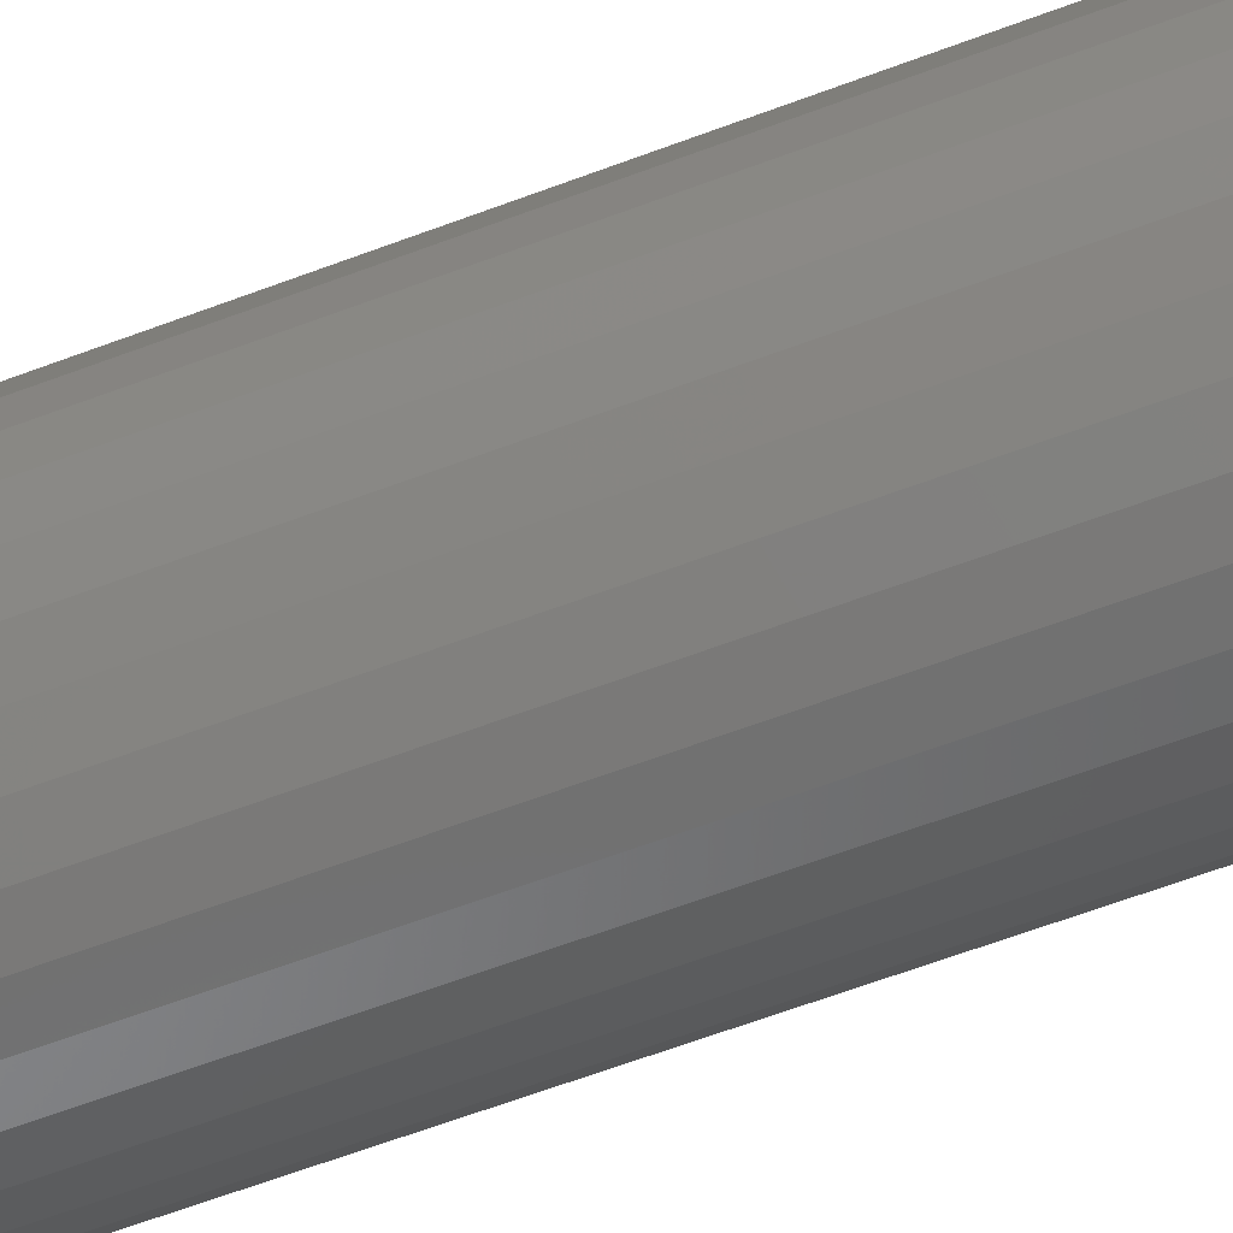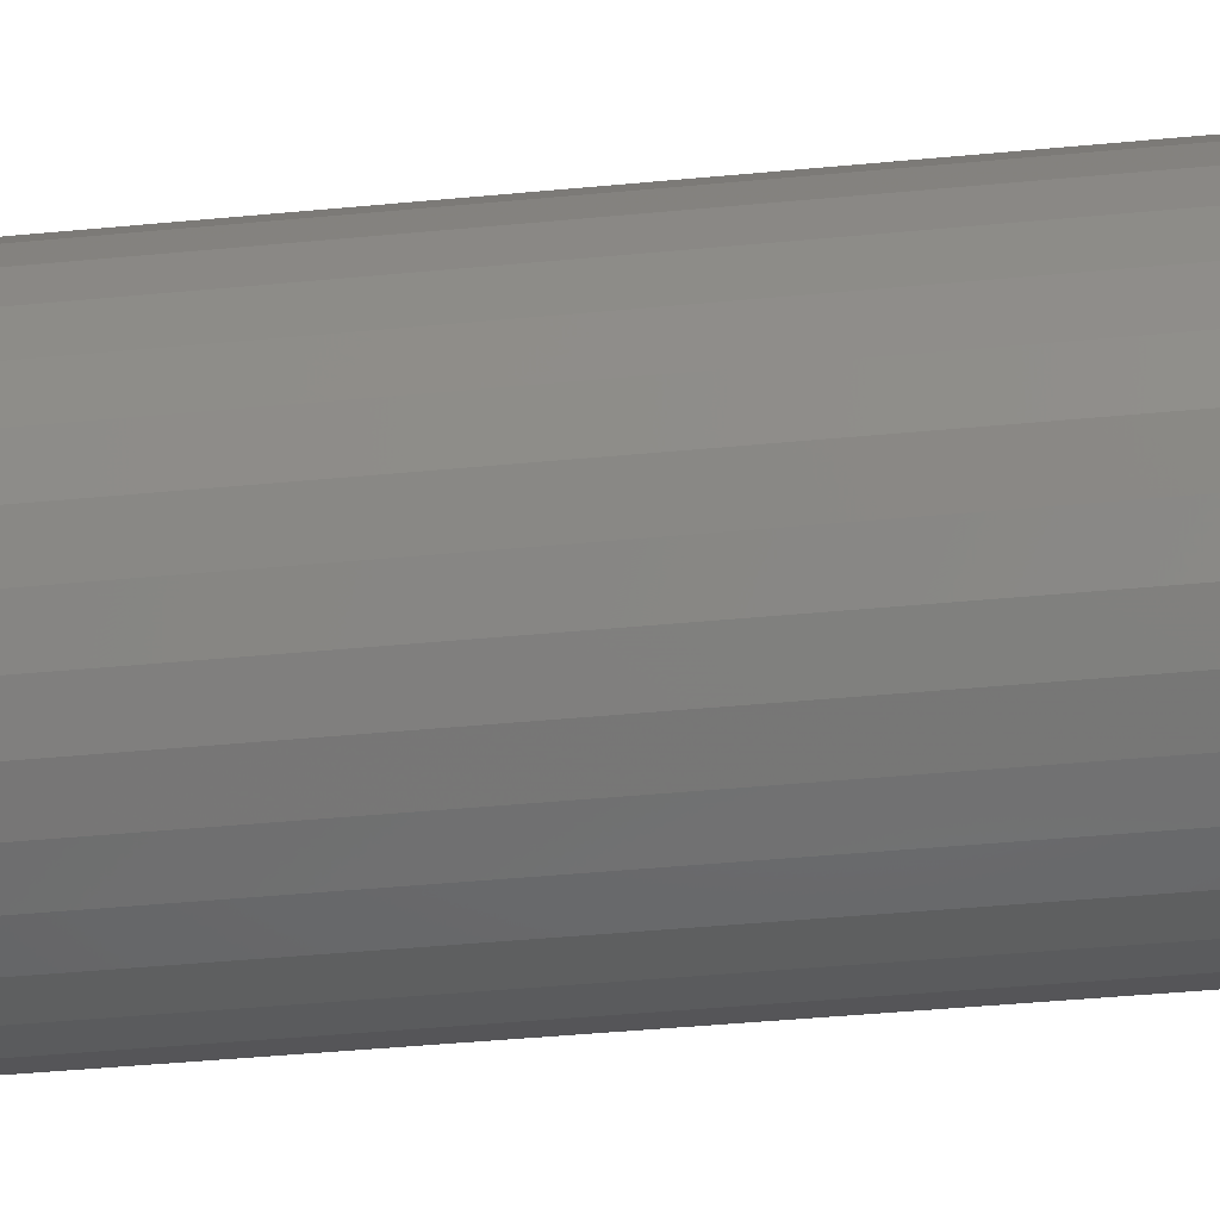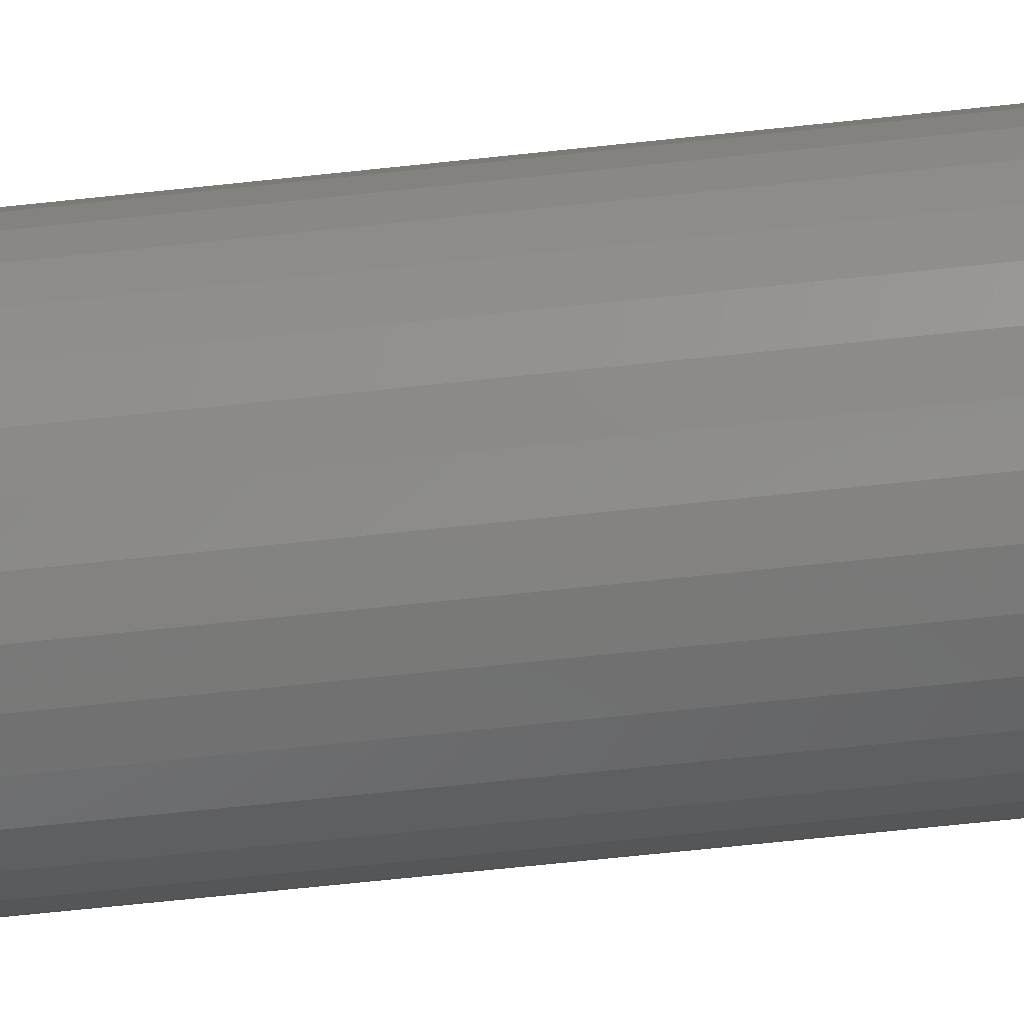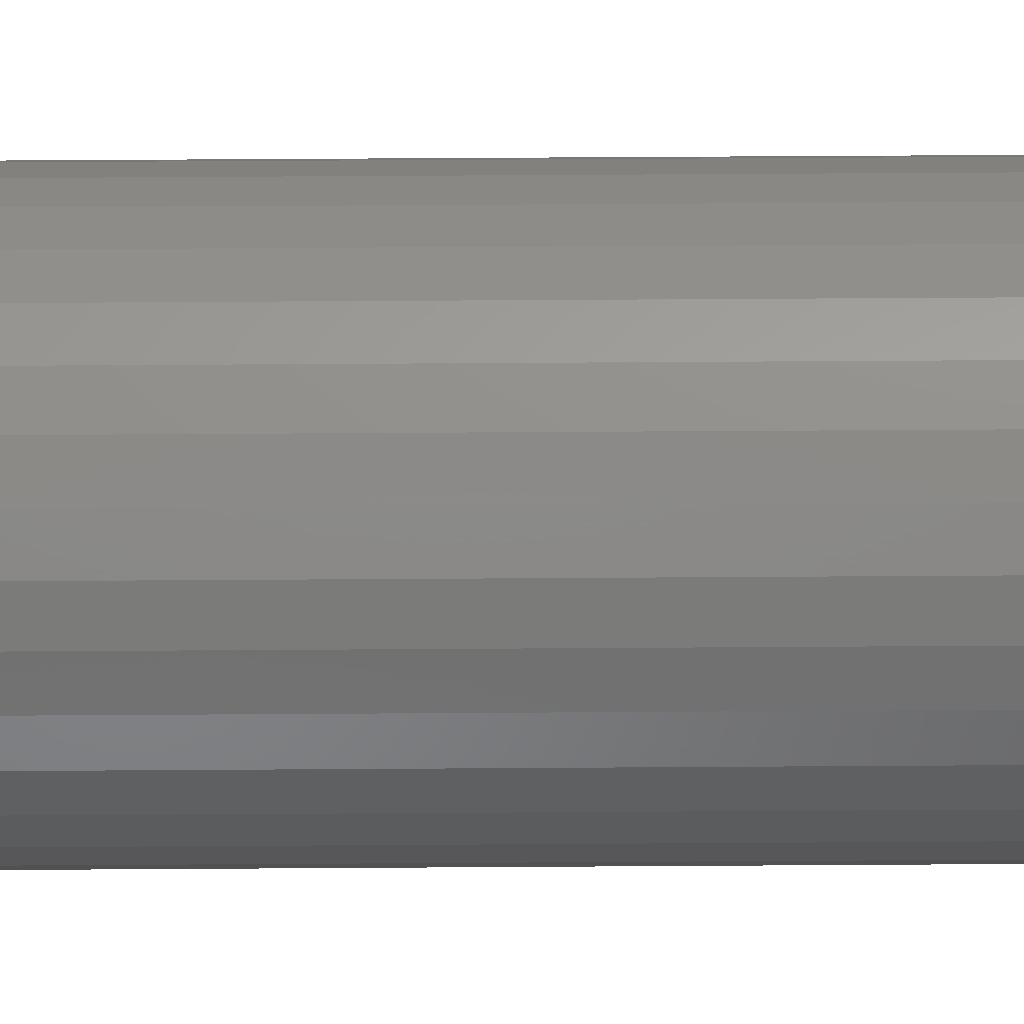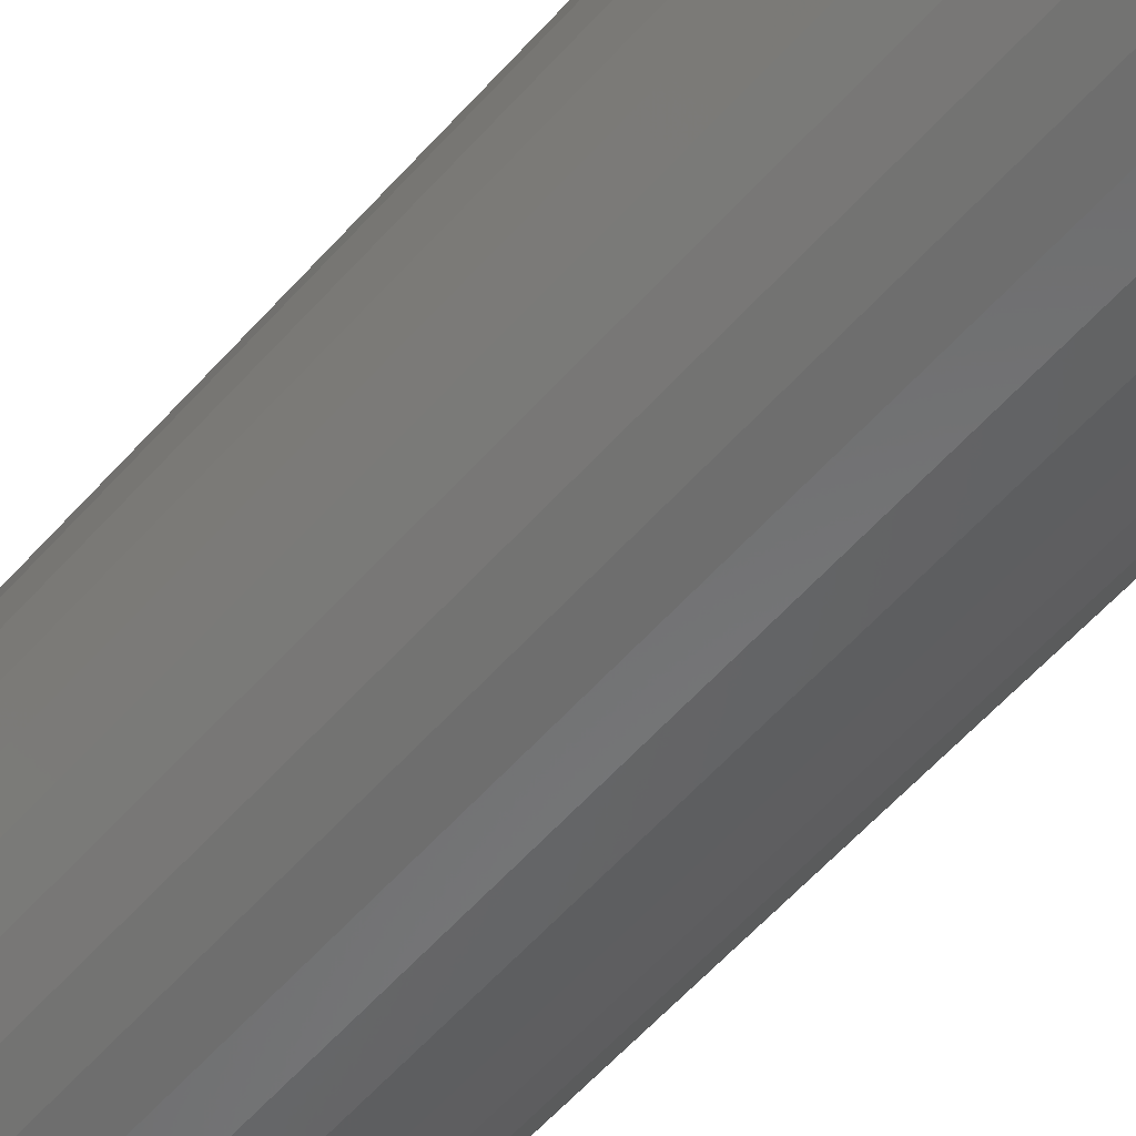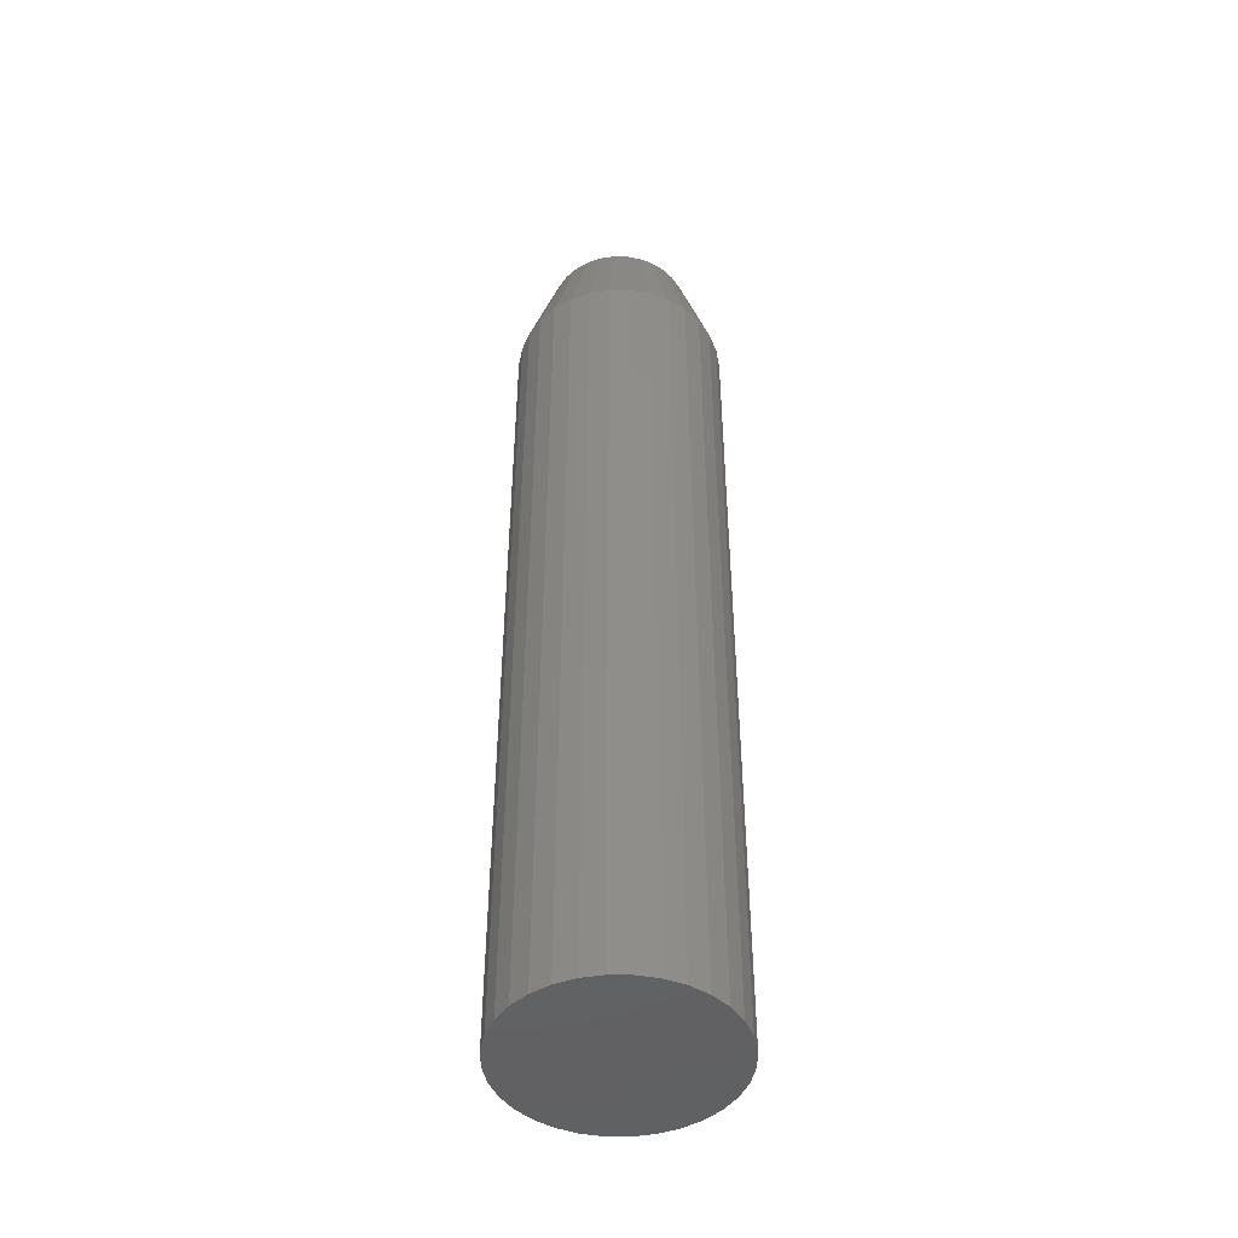
<metadata>
{"format":"stl","ext":"stl","renderer":"f3d","projection":"perspective","resolution":1024,"background":"white","views":[{"elev":-57.9,"azim":111.9,"up":"+Y"},{"elev":-31.1,"azim":98.5,"up":"+Y"},{"elev":-66.0,"azim":96.2,"up":"+Y"},{"elev":55.2,"azim":-90.4,"up":"+Y"},{"elev":-52.9,"azim":140.7,"up":"+Y"},{"elev":-46.5,"azim":-174.8,"up":"+Z"}]}
</metadata>
<code>
# stl→obj: 96 verts, 188 faces
v 0.007227 0.05122 0.6953
v -0.002961 0.05222 0.6953
v -0.01315 0.05122 0.6953
v -0.02294 0.04825 0.6953
v 0.01702 0.04825 0.6953
v -0.03197 0.04342 0.6953
v 0.02605 0.04342 0.6953
v -0.03989 0.03693 0.6953
v 0.03396 0.03693 0.6953
v -0.04638 0.02901 0.6953
v 0.04046 0.02901 0.6953
v -0.05121 0.01998 0.6953
v 0.04528 0.01998 0.6953
v -0.05418 0.01019 0.6953
v 0.04826 0.01019 0.6953
v 0.04826 -0.01019 0.6953
v -0.05121 -0.01998 0.6953
v 0.04528 -0.01998 0.6953
v -0.04638 -0.02901 0.6953
v 0.04046 -0.02901 0.6953
v -0.03989 -0.03693 0.6953
v 0.03396 -0.03693 0.6953
v -0.03197 -0.04342 0.6953
v 0.02605 -0.04342 0.6953
v -0.02294 -0.04825 0.6953
v 0.01702 -0.04825 0.6953
v -0.01315 -0.05122 0.6953
v 0.007227 -0.05122 0.6953
v -0.002961 -0.05222 0.6953
v 0.04926 -4.186e-19 0.6953
v -0.05518 3.036e-09 0.6953
v -0.05418 -0.01019 0.6953
v 0.0727 0 0
v 0.0727 -1.853e-17 0.6172
v 0.07124 -0.01476 0
v 0.07124 -0.01476 0.6172
v 0.06694 -0.02895 0
v 0.06694 -0.02895 0.6172
v 0.05995 -0.04203 0
v 0.05995 -0.04203 0.6172
v 0.05054 -0.0535 0
v 0.05054 -0.0535 0.6172
v 0.03907 -0.06291 0
v 0.03907 -0.06291 0.6172
v 0.02599 -0.0699 0
v 0.02599 -0.0699 0.6172
v 0.0118 -0.0742 0
v 0.0118 -0.0742 0.6172
v -0.002961 -0.07566 0
v -0.002961 -0.07566 0.6172
v -0.01772 -0.0742 0
v -0.01772 -0.0742 0.6172
v -0.03191 -0.0699 0
v -0.03191 -0.0699 0.6172
v -0.04499 -0.06291 0
v -0.04499 -0.06291 0.6172
v -0.05646 -0.0535 0
v -0.05646 -0.0535 0.6172
v -0.06587 -0.04203 0
v -0.06587 -0.04203 0.6172
v -0.07286 -0.02895 0
v -0.07286 -0.02895 0.6172
v -0.07716 -0.01476 0
v -0.07716 -0.01476 0.6172
v -0.07862 9.265e-18 0
v -0.07862 9.265e-18 0.6172
v -0.07716 0.01476 0
v -0.07716 0.01476 0.6172
v -0.07286 0.02895 0
v -0.07286 0.02895 0.6172
v -0.06587 0.04203 0
v -0.06587 0.04203 0.6172
v -0.05646 0.0535 0
v -0.05646 0.0535 0.6172
v -0.04499 0.06291 0
v -0.04499 0.06291 0.6172
v -0.03191 0.0699 0
v -0.03191 0.0699 0.6172
v -0.01772 0.0742 0
v -0.01772 0.0742 0.6172
v -0.002961 0.07566 0
v -0.002961 0.07566 0.6172
v 0.0118 0.0742 0
v 0.0118 0.0742 0.6172
v 0.02599 0.0699 0
v 0.02599 0.0699 0.6172
v 0.03907 0.06291 0
v 0.03907 0.06291 0.6172
v 0.05054 0.0535 0
v 0.05054 0.0535 0.6172
v 0.05995 0.04203 0
v 0.05995 0.04203 0.6172
v 0.06694 0.02895 0
v 0.06694 0.02895 0.6172
v 0.07124 0.01476 0
v 0.07124 0.01476 0.6172
f 1 2 3
f 3 4 1
f 1 4 5
f 5 4 6
f 5 6 7
f 7 6 8
f 7 8 9
f 9 8 10
f 9 10 11
f 11 10 12
f 11 12 13
f 13 12 14
f 13 14 15
f 16 17 18
f 18 17 19
f 18 19 20
f 20 19 21
f 20 21 22
f 22 21 23
f 22 23 24
f 24 23 25
f 24 25 26
f 26 25 27
f 26 27 28
f 27 29 28
f 15 14 30
f 30 14 31
f 30 31 16
f 16 31 32
f 16 32 17
f 33 34 35
f 35 34 36
f 35 36 37
f 37 36 38
f 37 38 39
f 39 38 40
f 39 40 41
f 41 40 42
f 41 42 43
f 43 42 44
f 43 44 45
f 45 44 46
f 45 46 47
f 47 46 48
f 47 48 49
f 49 48 50
f 49 50 51
f 51 50 52
f 51 52 53
f 53 52 54
f 53 54 55
f 55 54 56
f 55 56 57
f 57 56 58
f 57 58 59
f 59 58 60
f 59 60 61
f 61 60 62
f 61 62 63
f 63 62 64
f 63 64 65
f 65 64 66
f 65 66 67
f 67 66 68
f 67 68 69
f 69 68 70
f 69 70 71
f 71 70 72
f 71 72 73
f 73 72 74
f 73 74 75
f 75 74 76
f 75 76 77
f 77 76 78
f 77 78 79
f 79 78 80
f 79 80 81
f 81 80 82
f 81 82 83
f 83 82 84
f 83 84 85
f 85 84 86
f 85 86 87
f 87 86 88
f 87 88 89
f 89 88 90
f 89 90 91
f 91 90 92
f 91 92 93
f 93 92 94
f 93 94 95
f 95 94 96
f 95 96 33
f 33 96 34
f 50 27 52
f 52 27 25
f 52 25 54
f 54 25 23
f 54 23 56
f 56 23 21
f 56 21 58
f 58 21 19
f 58 19 60
f 60 19 17
f 60 17 62
f 62 17 32
f 62 32 64
f 64 32 31
f 64 31 66
f 27 50 29
f 29 50 48
f 29 48 28
f 28 48 46
f 28 46 26
f 26 46 44
f 26 44 24
f 24 44 42
f 24 42 22
f 22 42 40
f 22 40 20
f 20 40 38
f 20 38 18
f 18 38 36
f 18 36 16
f 16 36 34
f 16 34 30
f 82 1 84
f 84 1 5
f 84 5 86
f 86 5 7
f 86 7 88
f 88 7 9
f 88 9 90
f 90 9 11
f 90 11 92
f 92 11 13
f 92 13 94
f 94 13 15
f 94 15 96
f 96 15 30
f 96 30 34
f 1 82 2
f 2 82 80
f 2 80 3
f 3 80 78
f 3 78 4
f 4 78 76
f 4 76 6
f 6 76 74
f 6 74 8
f 8 74 72
f 8 72 10
f 10 72 70
f 10 70 12
f 12 70 68
f 12 68 14
f 14 68 66
f 14 66 31
f 81 83 79
f 77 79 83
f 85 77 83
f 75 77 85
f 87 75 85
f 73 75 87
f 89 73 87
f 43 55 41
f 53 55 43
f 45 53 43
f 51 53 45
f 47 51 45
f 49 51 47
f 55 57 41
f 41 57 59
f 41 59 39
f 39 59 61
f 39 61 37
f 37 61 63
f 37 63 35
f 35 63 65
f 35 65 33
f 33 65 67
f 33 67 95
f 95 67 69
f 95 69 93
f 93 69 71
f 93 71 91
f 91 71 73
f 91 73 89

</code>
